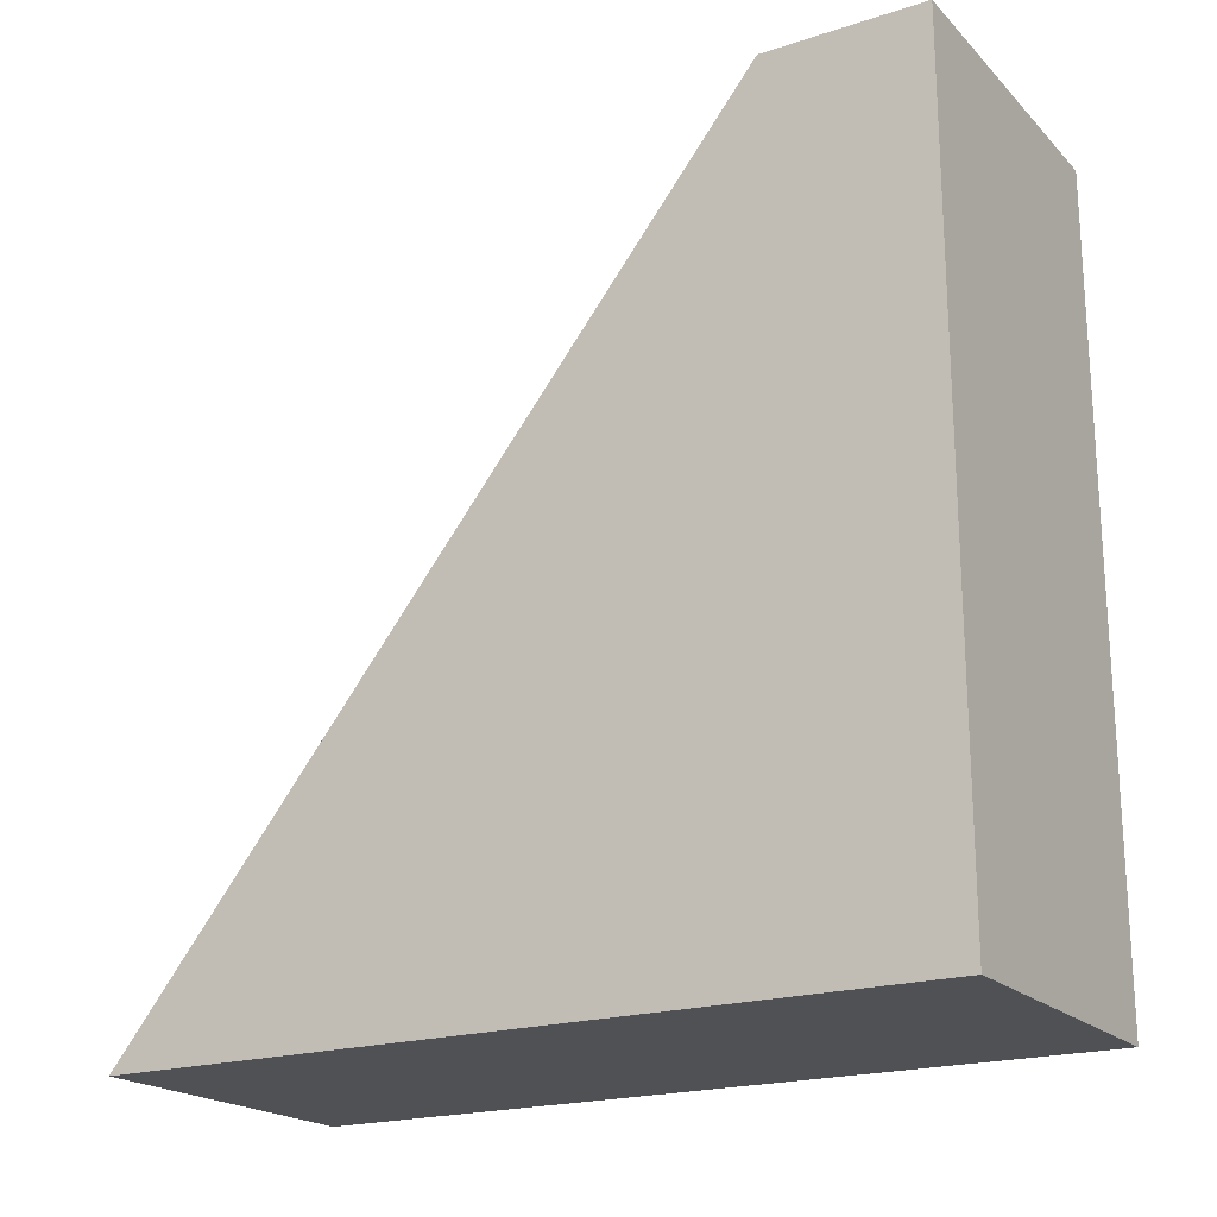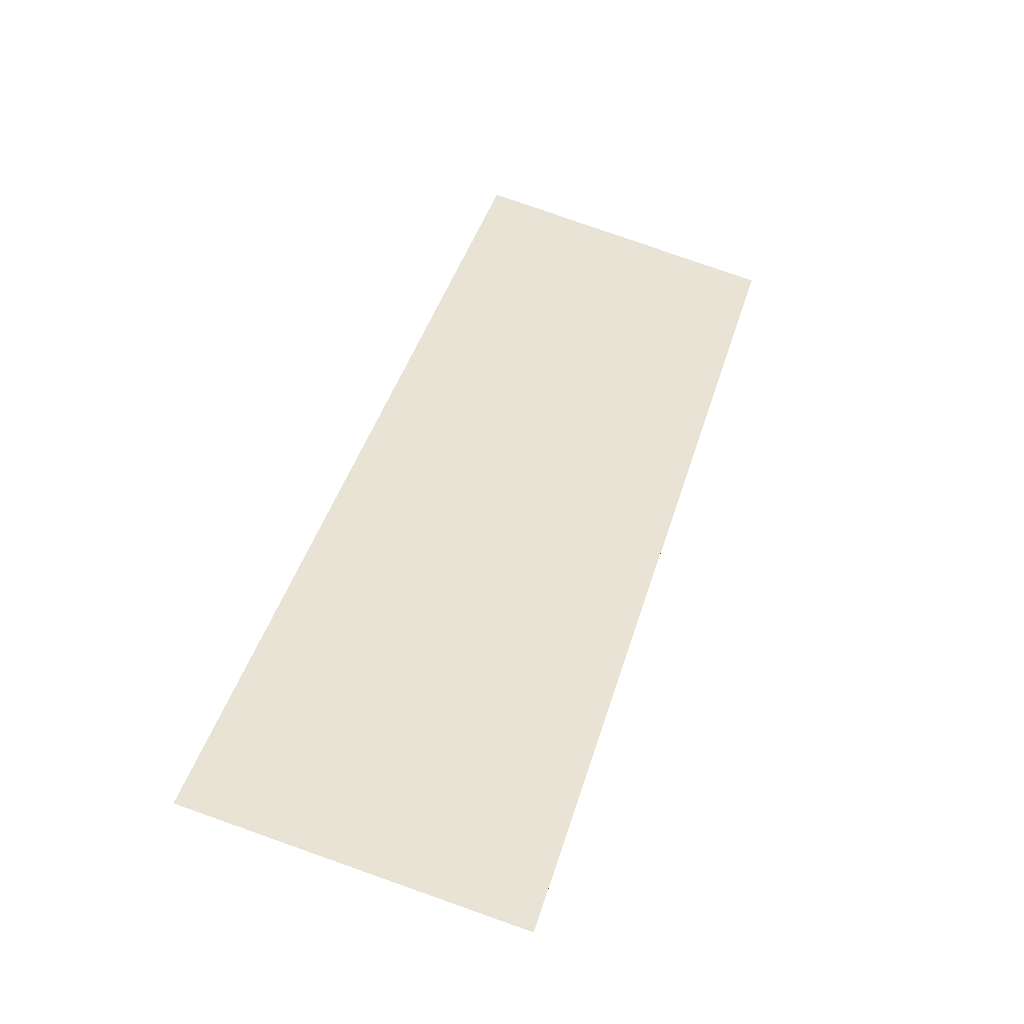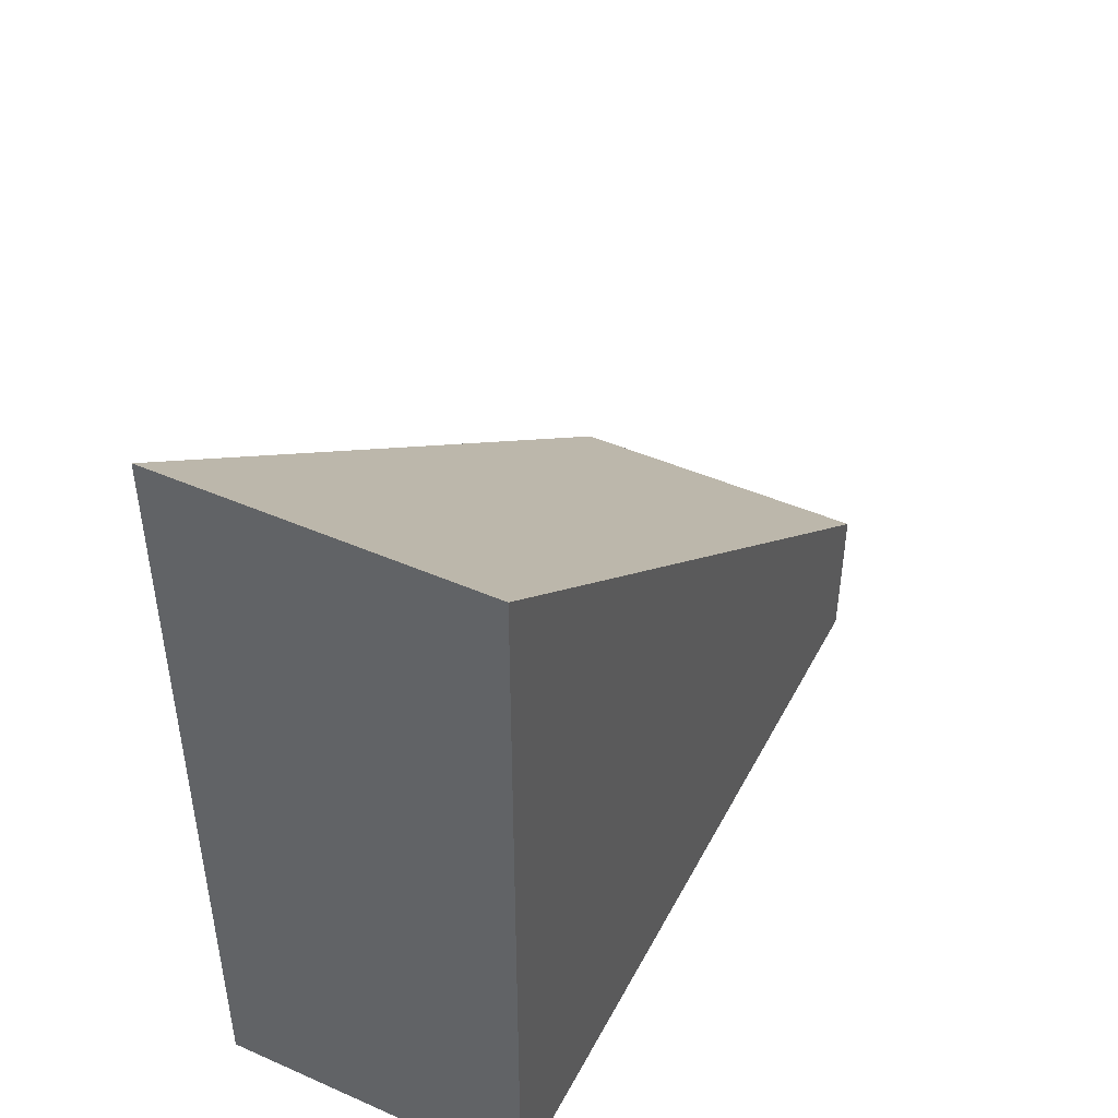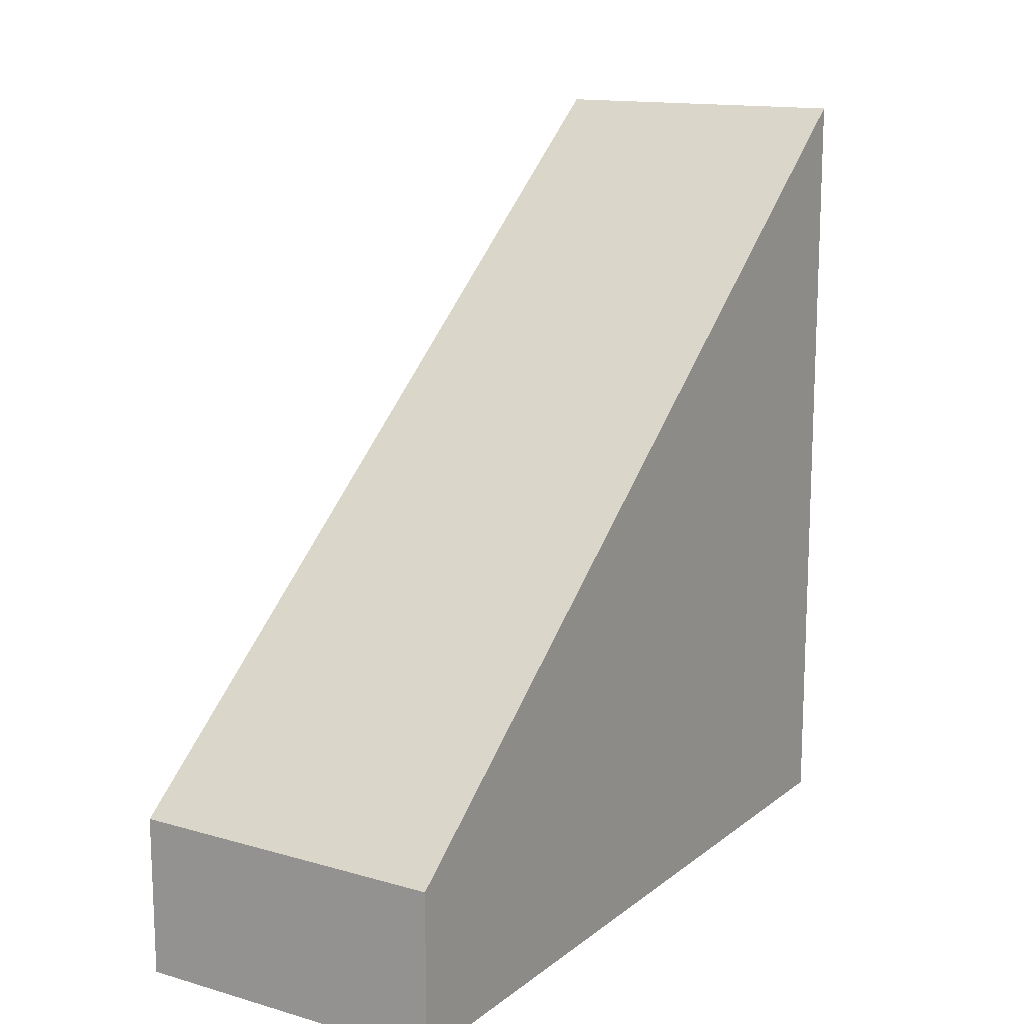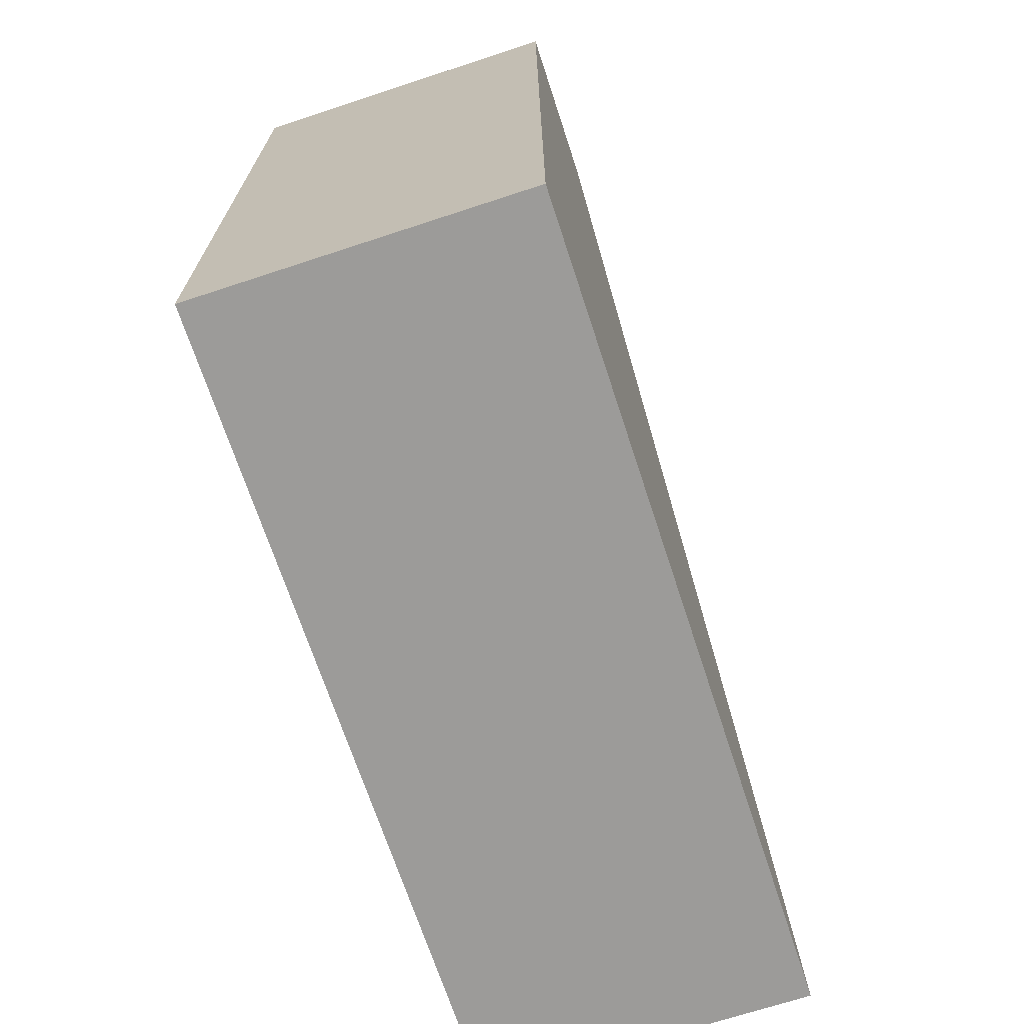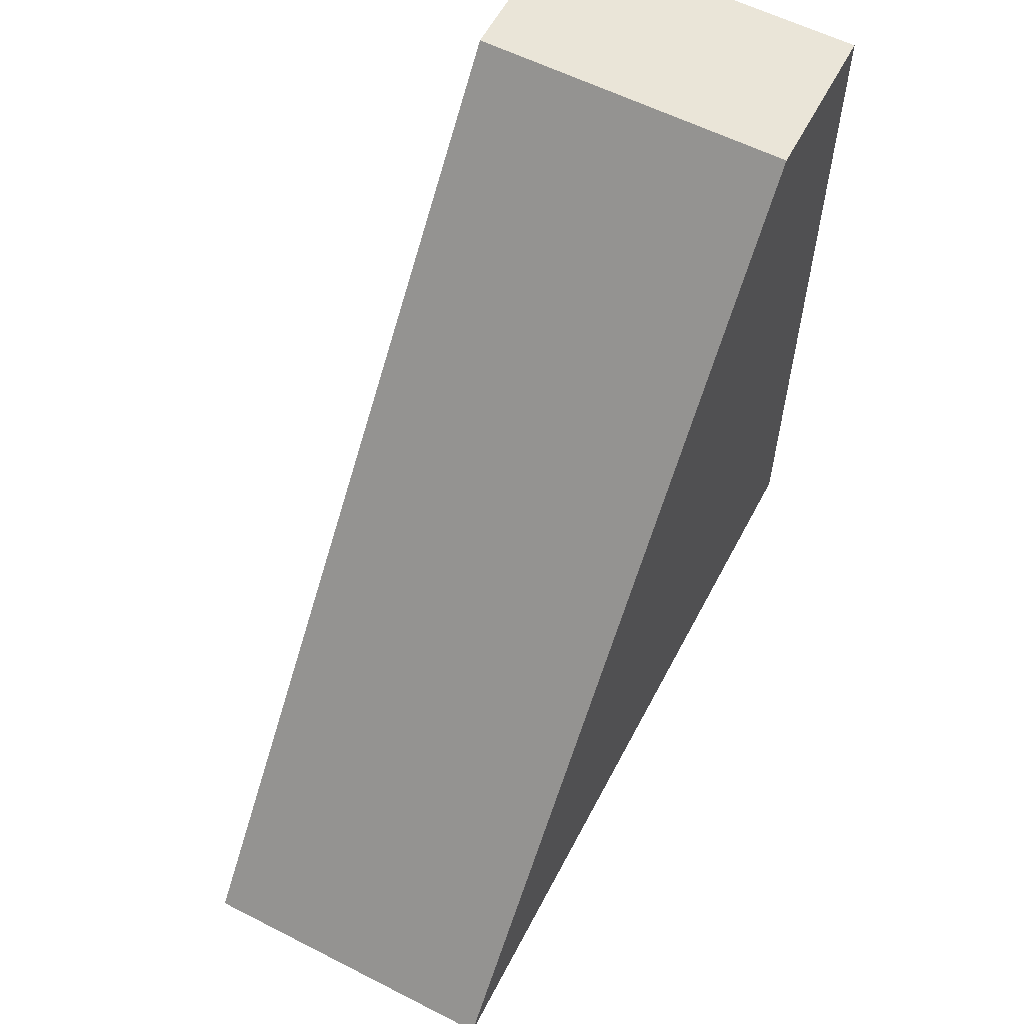
<metadata>
{"format":"obj","ext":"obj","renderer":"f3d","projection":"perspective","resolution":1024,"background":"white","views":[{"elev":-20.2,"azim":-59.3,"up":"+Z"},{"elev":79.3,"azim":-160.6,"up":"+Y"},{"elev":46.0,"azim":-153.4,"up":"+Y"},{"elev":14.2,"azim":32.1,"up":"+Y"},{"elev":-69.7,"azim":18.2,"up":"+Z"},{"elev":59.2,"azim":-152.4,"up":"+Z"}]}
</metadata>
<code>
v -1 5 8.882e-16
v -1 0 0
v -1 -3.081e-32 5
v -1 1 5
v -1 0 0
v 1 0 0
v 1 -3.081e-32 5
v -1 -3.081e-32 5
v -1 -3.081e-32 5
v 1 -3.081e-32 5
v 1 1 5
v -1 1 5
v -1 1 5
v 1 1 5
v 1 5 8.882e-16
v -1 5 8.882e-16
v -1 5 8.882e-16
v 1 5 8.882e-16
v 1 0 0
v -1 0 0
v 1 0 0
v 1 5 8.882e-16
v 1 1 5
v 1 -3.081e-32 5
g 58f3cdbe-e341-11ea-ab16-54bf646e7e1f
f 1 2 4
f 4 2 3
g 58f46a10-e341-11ea-81cd-54bf646e7e1f
f 6 7 5
f 5 7 8
g 58f4b81e-e341-11ea-8801-54bf646e7e1f
f 10 11 9
f 9 11 12
g 58f50654-e341-11ea-bc54-54bf646e7e1f
f 14 15 13
f 13 15 16
g 58f57b68-e341-11ea-ac1e-54bf646e7e1f
f 18 19 17
f 17 19 20
g 58f5c990-e341-11ea-bcf2-54bf646e7e1f
f 22 23 21
f 21 23 24

</code>
